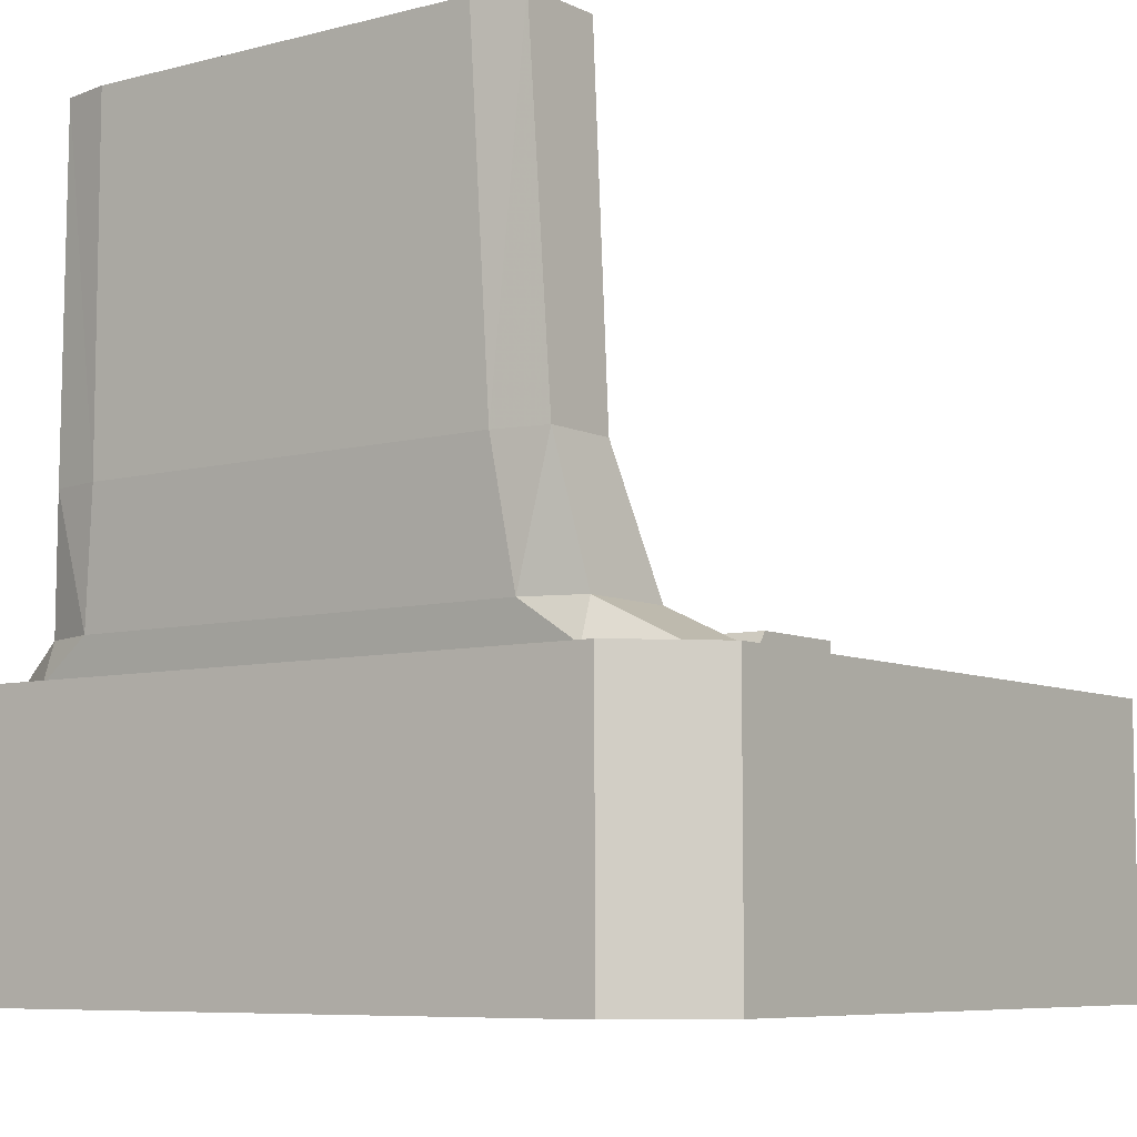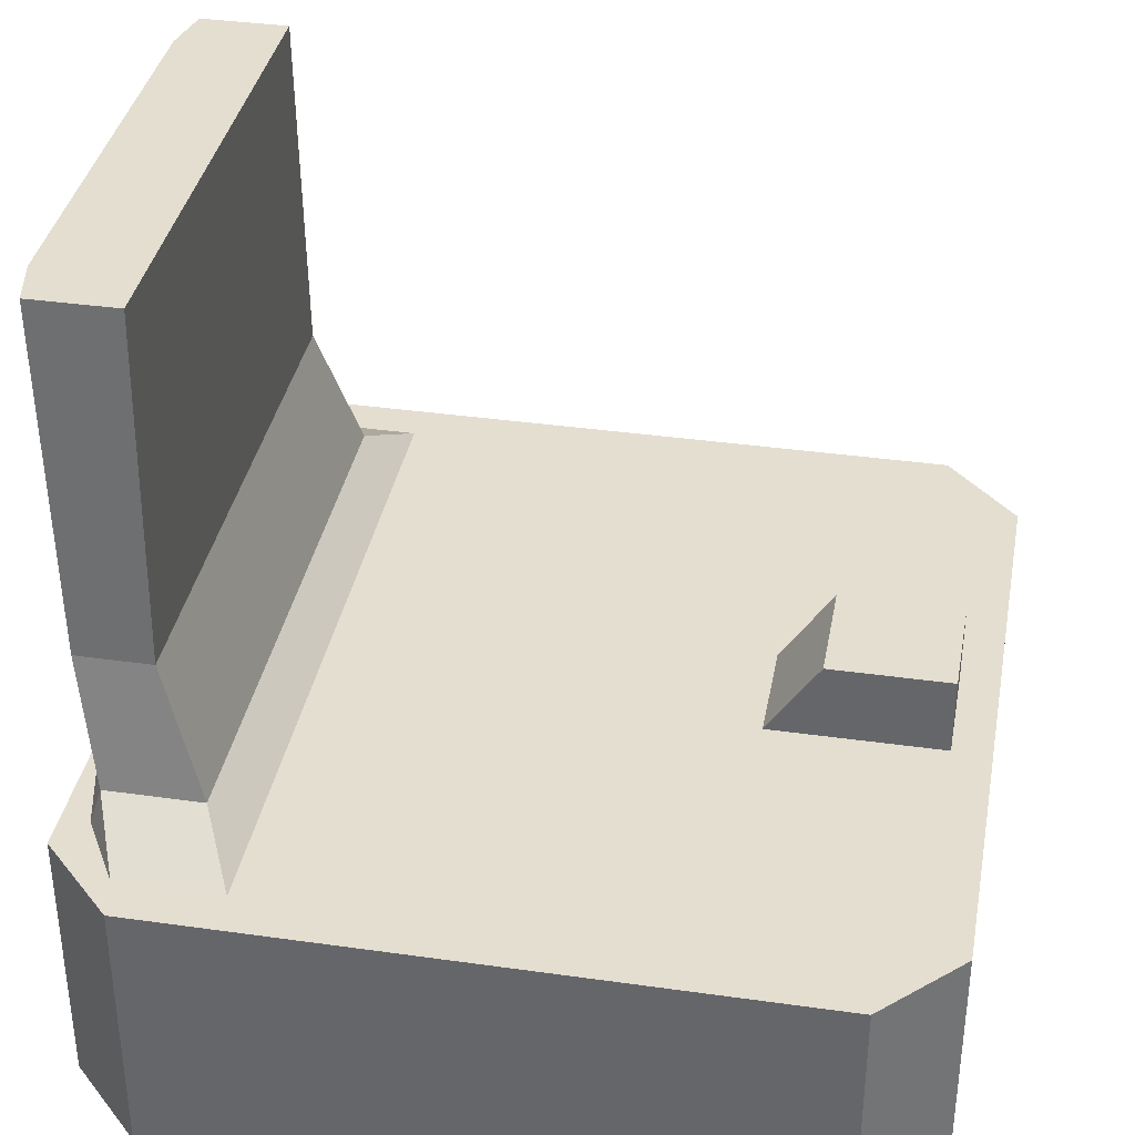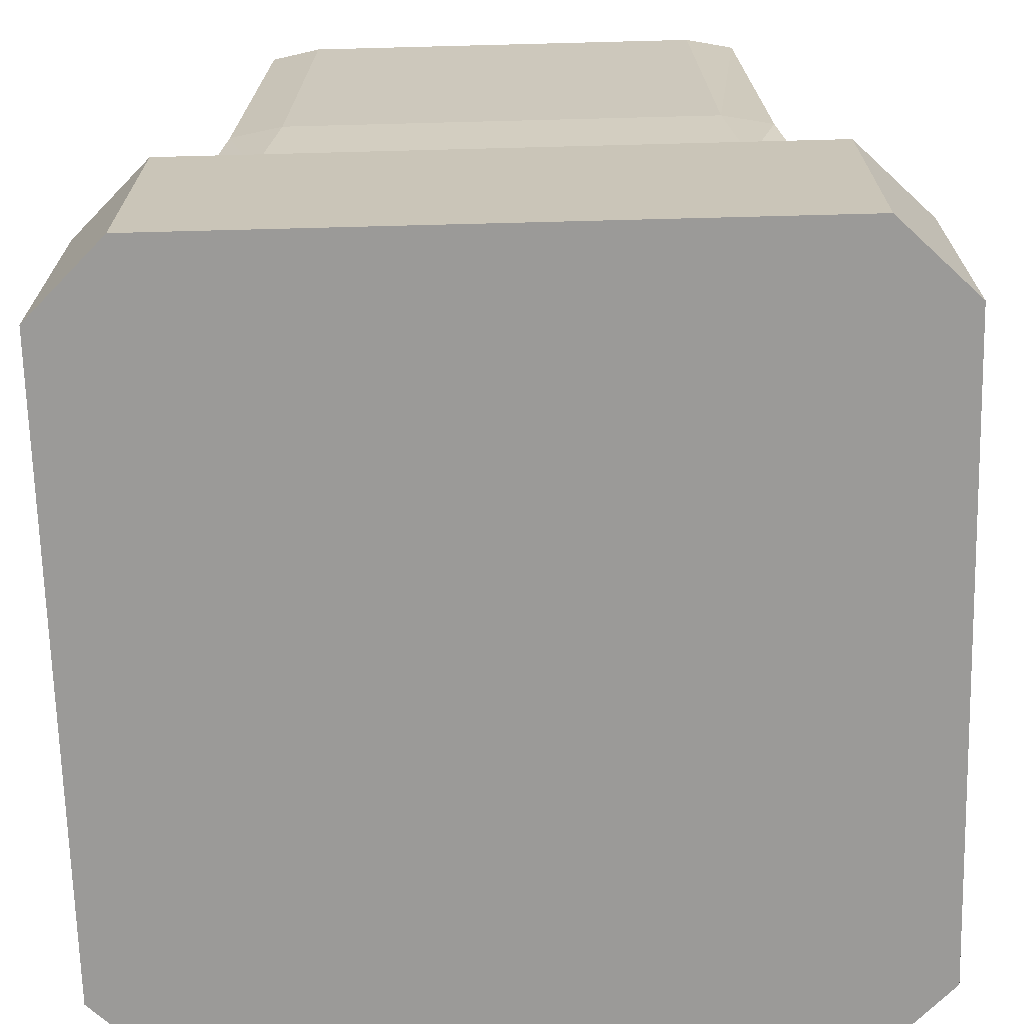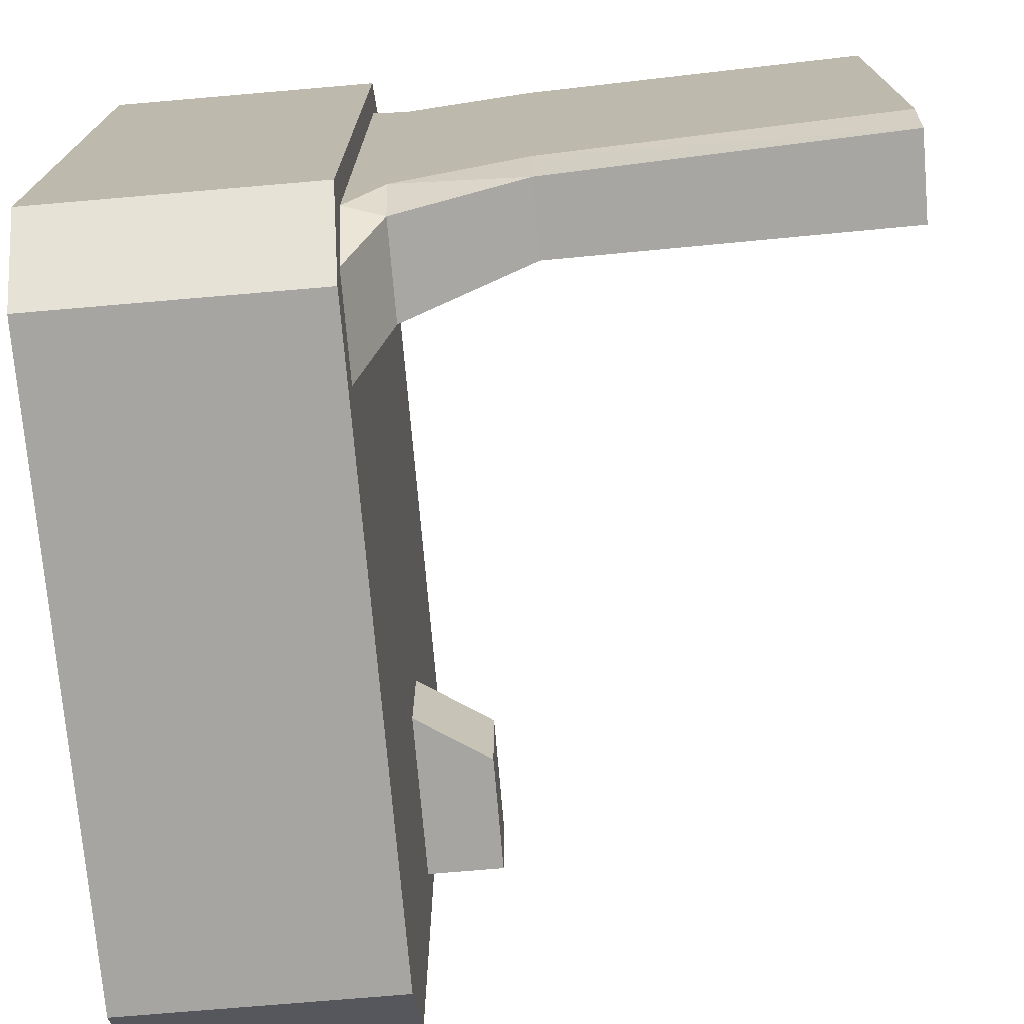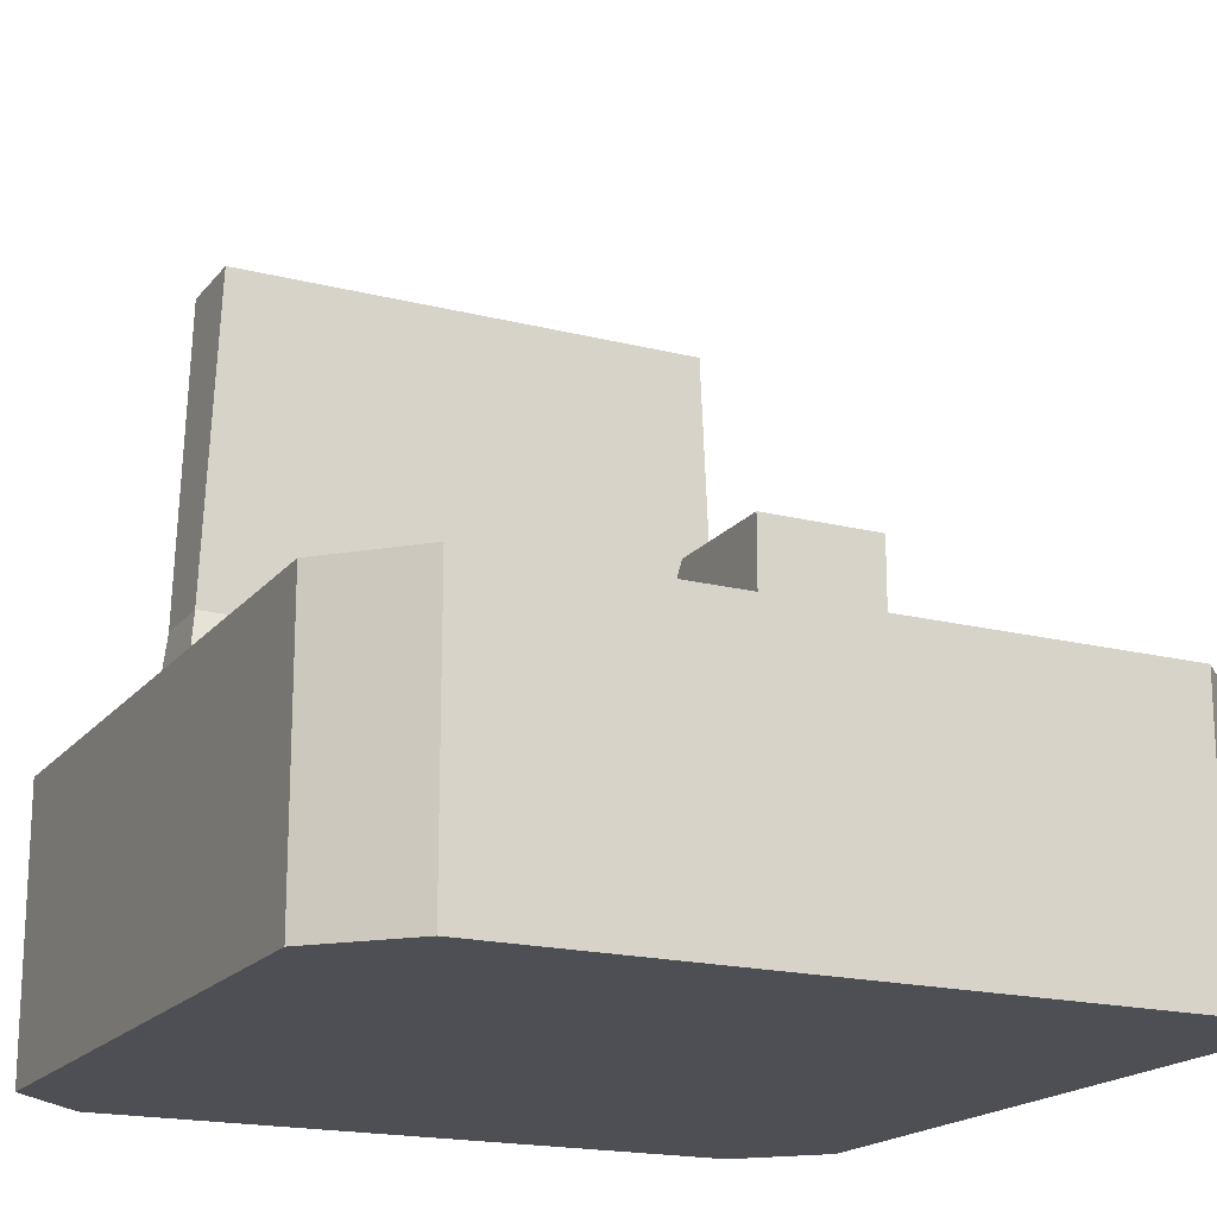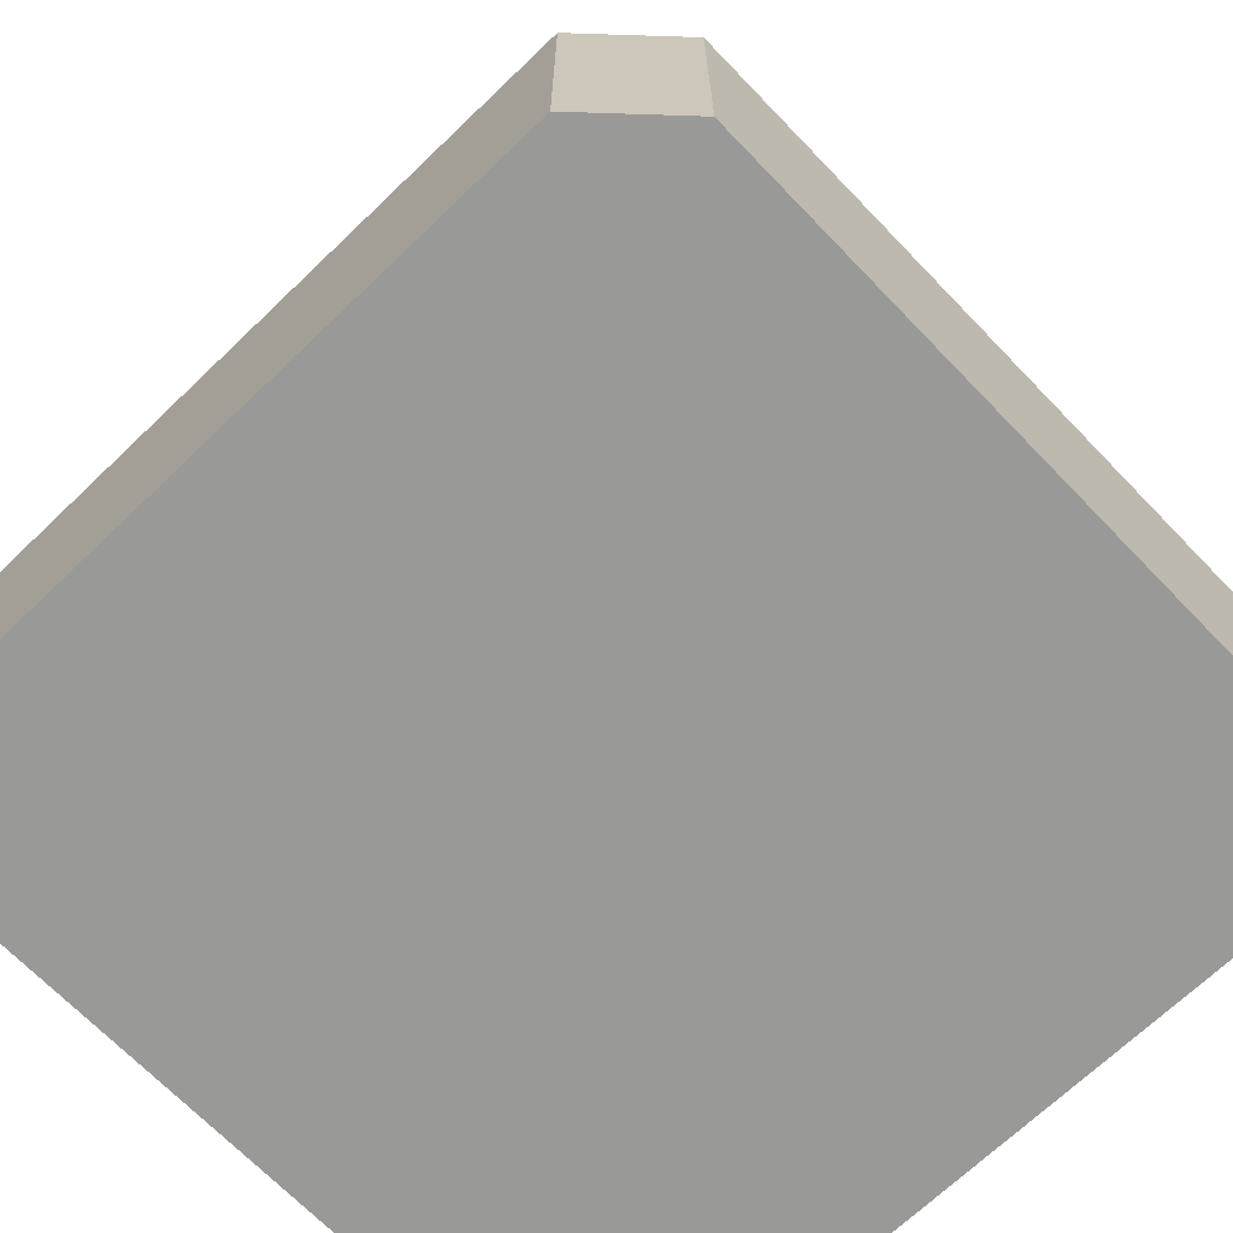
<metadata>
{"format":"obj","ext":"obj","renderer":"f3d","projection":"perspective","resolution":1024,"background":"white","views":[{"elev":-7.3,"azim":-53.3,"up":"+Z"},{"elev":36.5,"azim":10.4,"up":"+Z"},{"elev":-69.4,"azim":-88.5,"up":"+Z"},{"elev":-73.6,"azim":-85.1,"up":"+Y"},{"elev":-18.3,"azim":63.9,"up":"+Z"},{"elev":-68.8,"azim":43.9,"up":"+Z"}]}
</metadata>
<code>
o base_L.stl
v -0.1908 0.2995 0.2302
v -0.2199 -0.2408 0.2628
v -0.1908 -0.2995 0.2302
v -0.2199 0.2408 0.2628
v -0.2546 0.2224 0.3704
v -0.2546 -0.2098 0.6562
v -0.2546 -0.2224 0.3704
v -0.2546 0.2098 0.6562
v -0.3258 0.2098 0.6562
v -0.3341 -0.1688 0.6562
v -0.3258 -0.2098 0.6562
v 0.2705 0.3341 0
v 0.3341 0.2688 0
v -0.2705 0.3341 0
v -0.3341 0.2688 0
v -0.2705 -0.3341 0
v 0.3341 -0.2688 0
v 0.2705 -0.3341 0
v -0.3341 0.2688 0.2302
v -0.3341 -0.2688 0
v 0.2024 0.04628 0.2949
v 0.1594 0.04628 0.2302
v 0.1594 -0.04628 0.2302
v 0.3024 0.04628 0.2949
v 0.3024 -0.04628 0.2949
v 0.3024 -0.04628 0.2302
v 0.2024 -0.04628 0.2949
v -0.3106 0.2409 0.2302
v -0.3341 -0.2688 0.2302
v -0.3106 -0.2409 0.2302
v 0.3024 0.04628 0.2302
v 0.3341 -0.2688 0.2302
v 0.3341 0.2688 0.2302
v -0.3249 -0.1789 0.3704
v -0.3249 0.1789 0.3704
v -0.3157 0.1937 0.2628
v -0.3341 0.1688 0.6562
v -0.3157 -0.1937 0.2628
v 0.2705 0.3341 0.2302
v -0.2705 0.3341 0.2302
v -0.2999 0.2408 0.2628
v -0.3166 0.2224 0.3704
v -0.277 0.2995 0.2302
v -0.1902 0.3341 0.2302
v 0.2705 -0.3341 0.2302
v -0.2705 -0.3341 0.2302
v -0.2999 -0.2408 0.2628
v -0.3166 -0.2224 0.3704
v -0.277 -0.2995 0.2302
v -0.1902 -0.3341 0.2302
f 1 2 3
f 4 5 2
f 6 7 5
f 6 5 8
f 9 10 11
f 12 13 14
f 14 13 15
f 15 13 16
f 16 17 18
f 19 15 20
f 21 22 23
f 24 25 26
f 21 27 25
f 28 19 29
f 28 29 30
f 22 1 3
f 24 26 31
f 23 27 21
f 24 21 25
f 26 32 33
f 34 10 35
f 34 35 36
f 10 37 35
f 38 28 30
f 1 4 2
f 29 19 20
f 36 28 38
f 39 33 13
f 40 14 19
f 36 41 28
f 35 37 9
f 35 42 36
f 36 42 41
f 35 9 42
f 22 33 39
f 22 21 24
f 33 22 31
f 31 22 24
f 28 43 19
f 19 43 40
f 1 22 39
f 44 1 39
f 12 39 13
f 12 14 39
f 19 14 15
f 28 41 43
f 43 4 1
f 14 44 39
f 41 4 43
f 42 5 4
f 41 42 4
f 5 9 8
f 42 9 5
f 44 43 1
f 17 32 45
f 29 16 46
f 30 47 38
f 11 10 34
f 38 48 34
f 47 48 38
f 48 11 34
f 45 32 23
f 25 27 23
f 26 23 32
f 25 23 26
f 29 49 30
f 46 49 29
f 45 23 3
f 45 3 50
f 17 45 18
f 45 16 18
f 20 16 29
f 49 47 30
f 3 2 49
f 45 50 16
f 16 50 46
f 49 2 47
f 2 7 48
f 2 48 47
f 6 11 7
f 7 11 48
f 3 49 50
f 50 49 46
f 5 7 2
f 8 11 6
f 8 9 11
f 9 37 10
f 15 16 20
f 16 13 17
f 33 32 13
f 13 32 17
f 31 26 33
f 22 3 23
f 38 34 36
f 44 14 40
f 43 44 40

</code>
